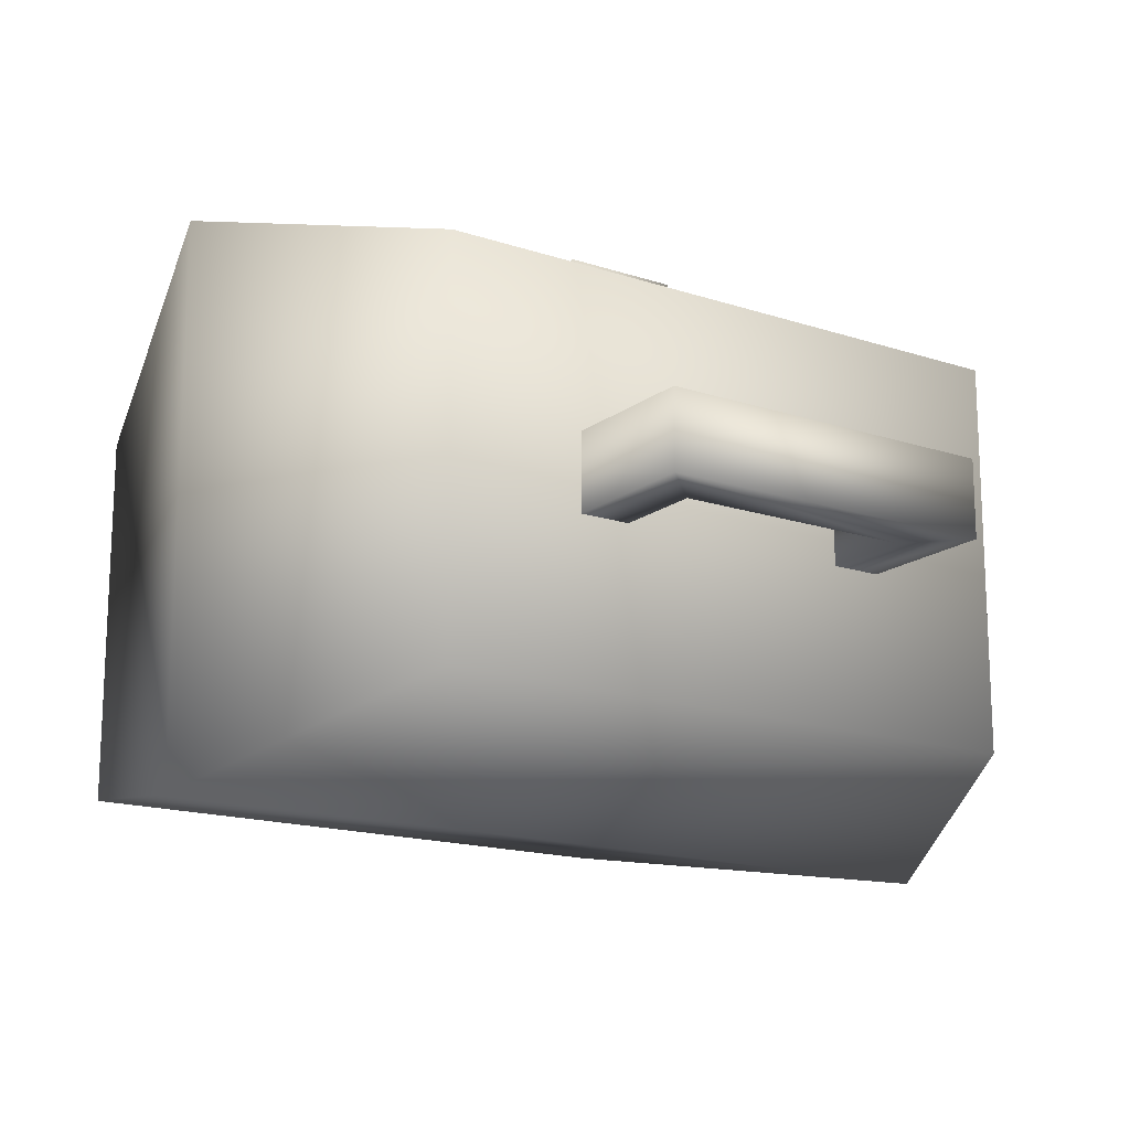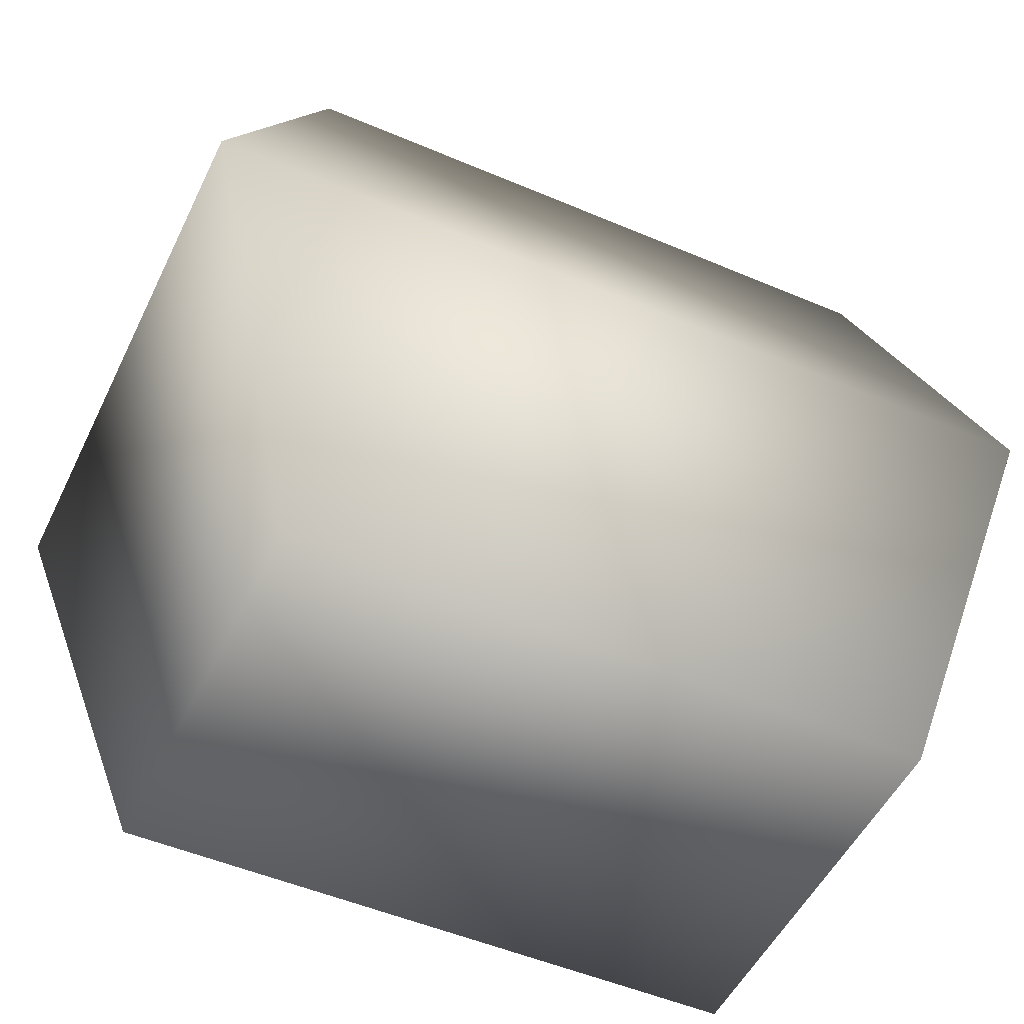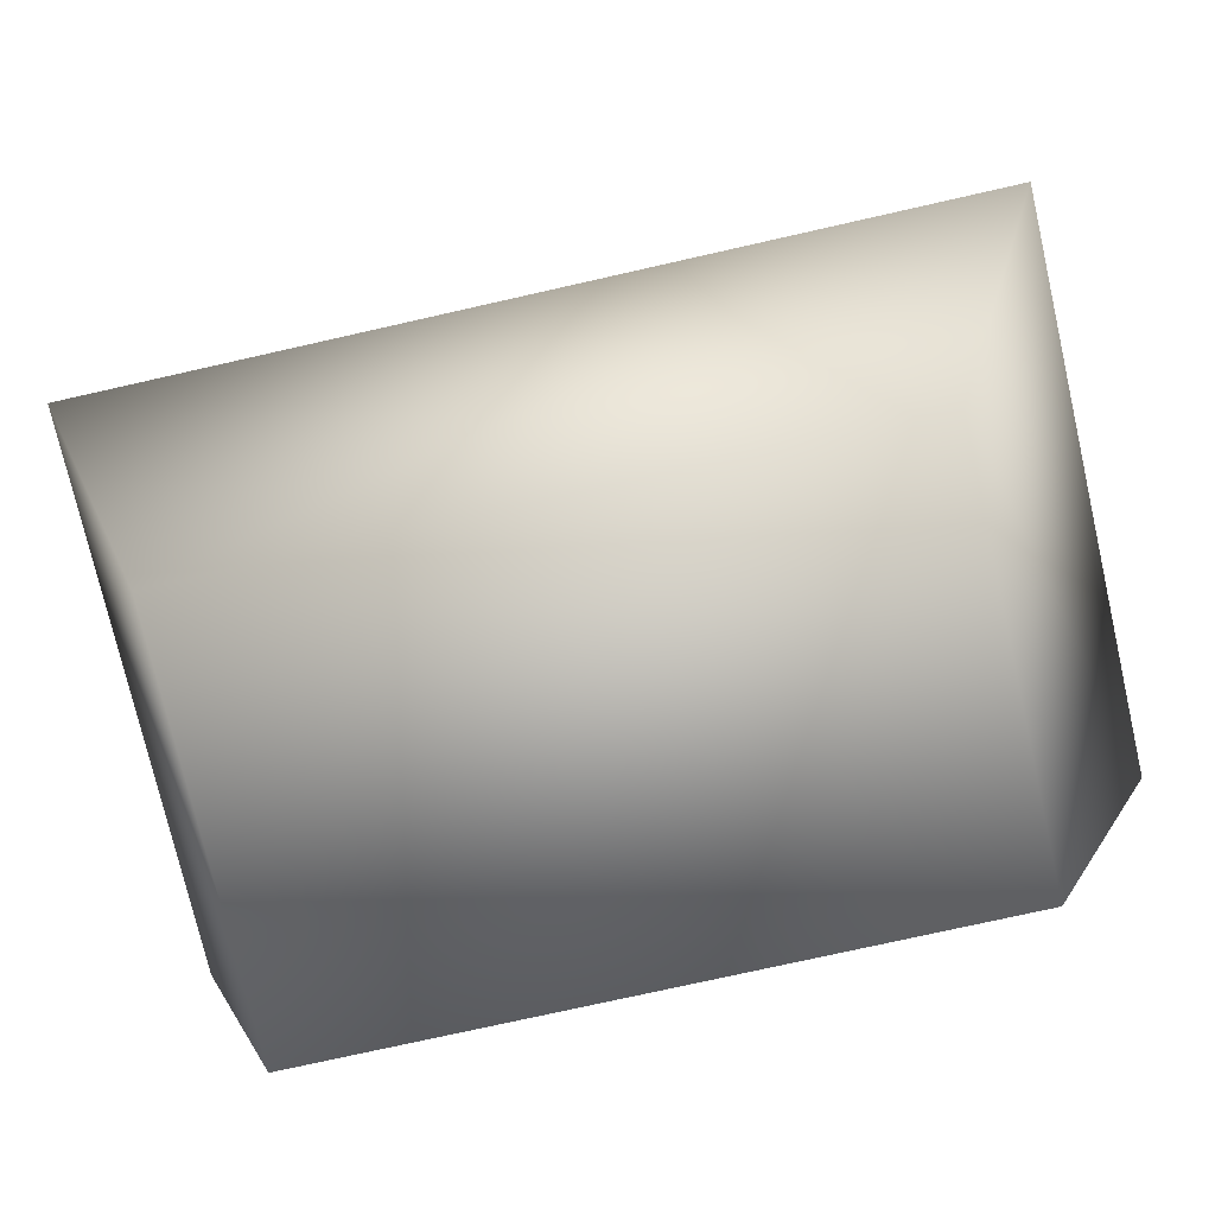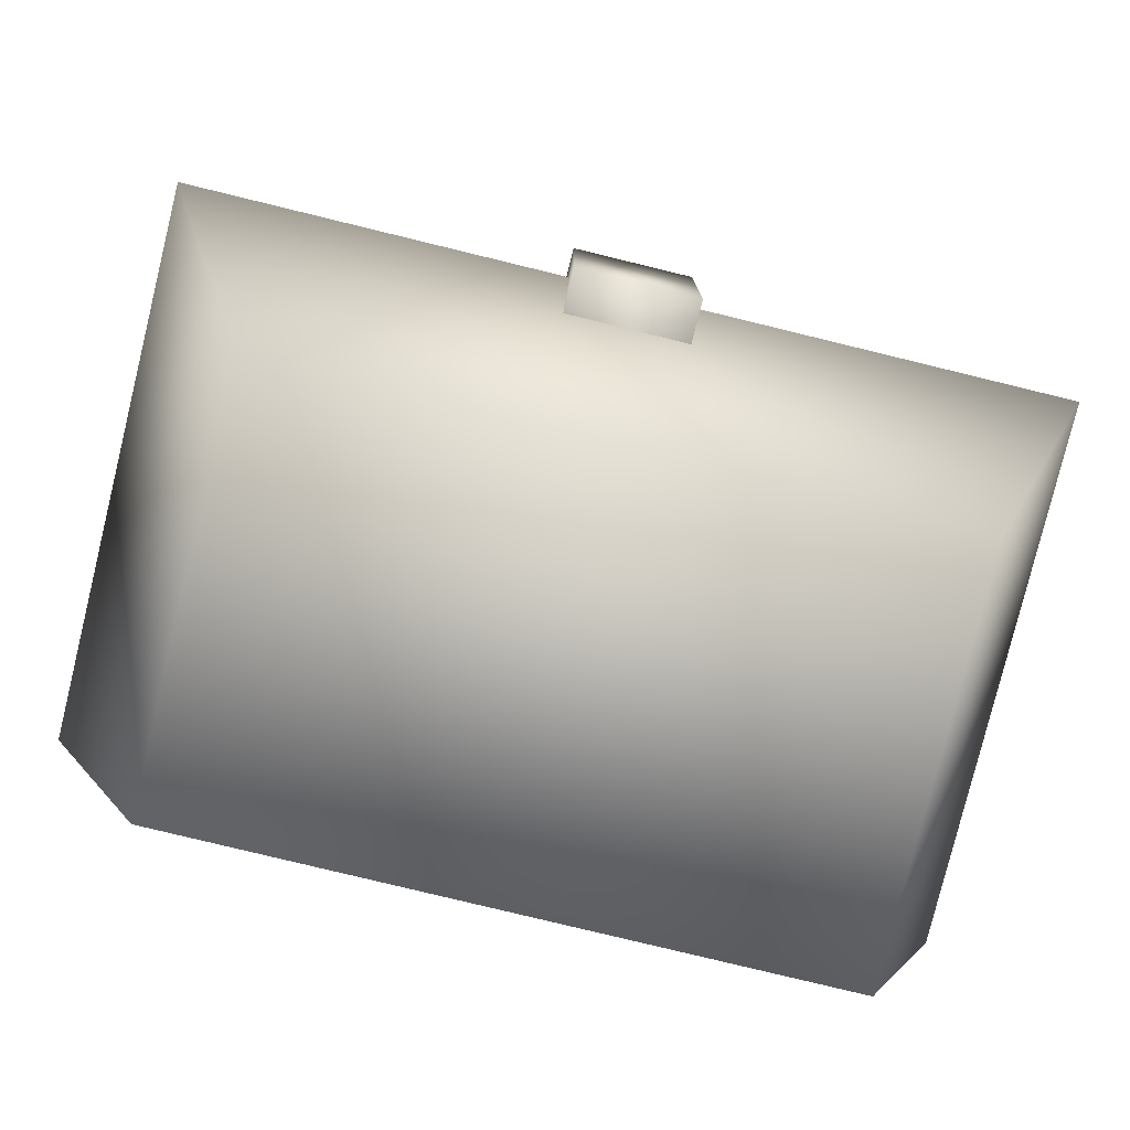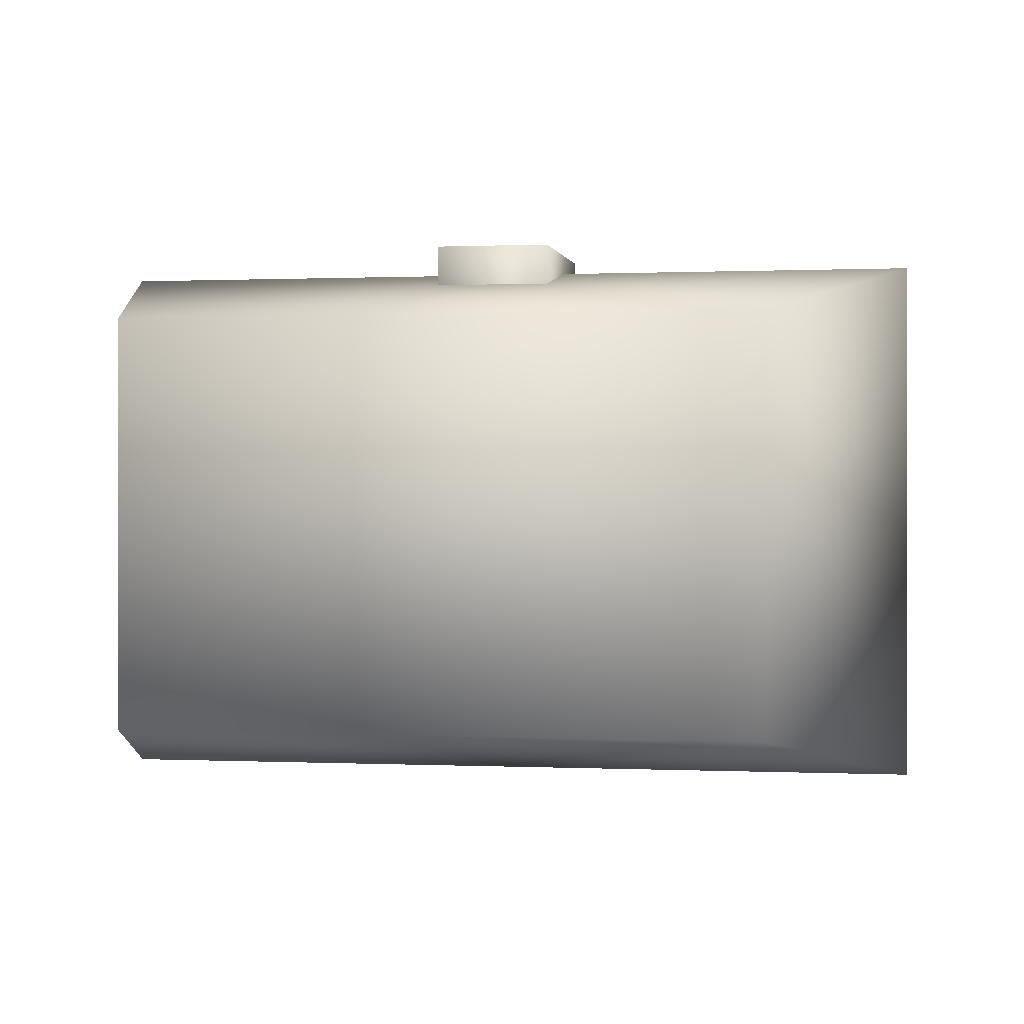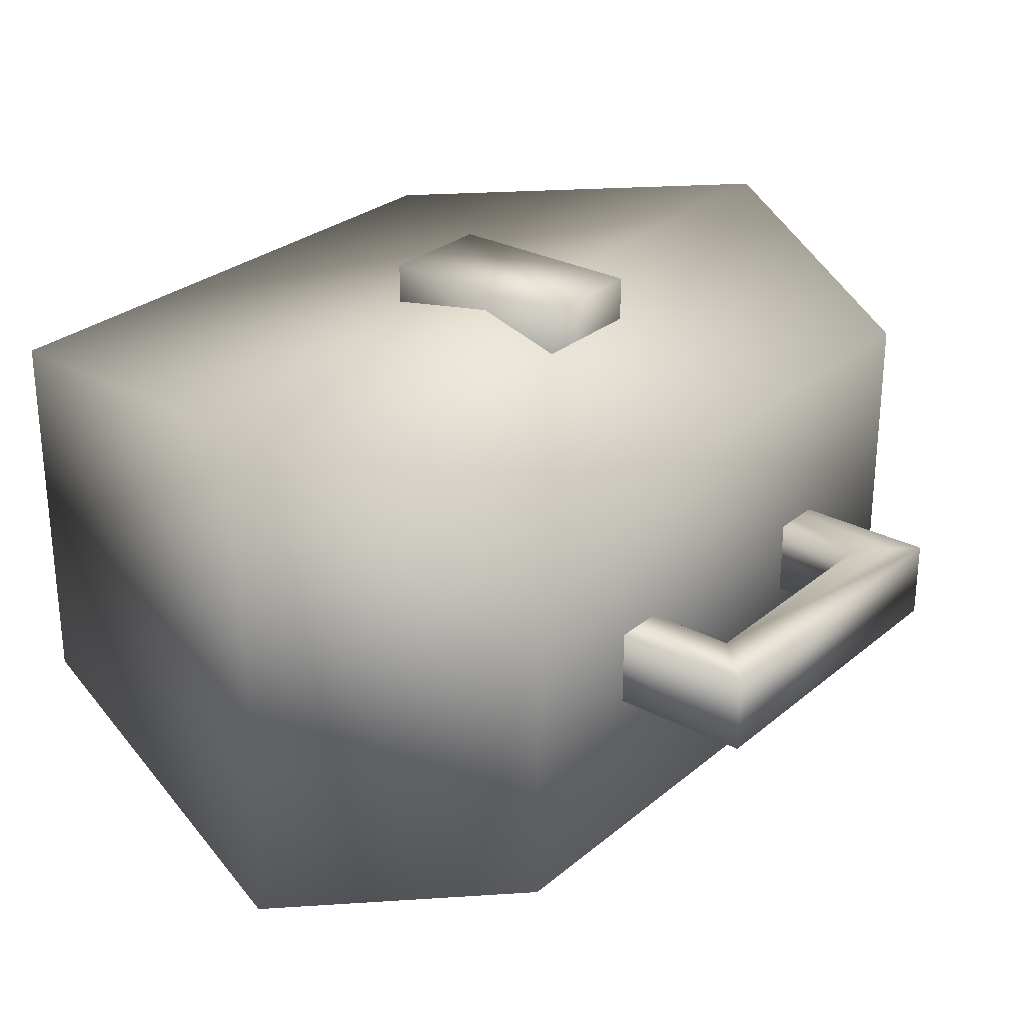
<metadata>
{"format":"obj","ext":"obj","renderer":"f3d","projection":"perspective","resolution":1024,"background":"white","views":[{"elev":-16.5,"azim":145.9,"up":"+Z"},{"elev":-50.5,"azim":154.9,"up":"+Y"},{"elev":-73.9,"azim":-167.2,"up":"+Y"},{"elev":-78.5,"azim":-13.7,"up":"+Y"},{"elev":0.3,"azim":10.0,"up":"+Z"},{"elev":28.0,"azim":128.7,"up":"+Z"}]}
</metadata>
<code>
o lunchbox01
v 0.1278 0.5049 0.0347
v 0.1772 0.5049 0.0347
v 0.1772 0.772 0.0347
v -0.05067 0.4586 0.2868
v -0.05067 0.2573 0.2868
v 0.06439 0.4586 0.2868
v 0.06439 0.2573 0.2868
v -0.05067 0.4586 0.2868
v 0.06439 0.4586 0.2868
v -0.05067 0.4586 0.2176
v 0.06439 0.4586 0.2176
v -0.2933 0.6368 0.1914
v -0.4143 0.3721 0.2671
v 0.3112 0.6368 0.1914
v 0.4321 0.3721 0.2671
v -0.4143 0.3721 0.2671
v -0.2933 -0.04605 0.1914
v 0.4321 0.3721 0.2671
v 0.3112 -0.04605 0.1914
v -0.2933 0.6368 -0.1939
v -0.4143 0.3721 -0.2696
v -0.2933 0.6368 0.1914
v -0.4143 0.3721 0.2671
v 0.3112 0.6368 -0.1939
v 0.4321 0.3721 -0.2696
v -0.2933 0.6368 -0.1939
v -0.4143 0.3721 -0.2696
v 0.4321 0.3721 -0.2696
v 0.3112 -0.04605 -0.1939
v -0.4143 0.3721 -0.2696
v -0.2933 -0.04605 -0.1939
v 0.3112 0.6368 0.1914
v 0.4321 0.3721 0.2671
v 0.3112 0.6368 -0.1939
v 0.4321 0.3721 -0.2696
v -0.2933 0.6368 0.1914
v 0.3112 0.6368 0.1914
v -0.2933 0.6368 -0.1939
v 0.3112 0.6368 -0.1939
v -0.05067 0.4586 0.2176
v -0.05067 0.2573 0.2176
v -0.05067 0.4586 0.2868
v -0.05067 0.2573 0.2868
v 0.06439 0.4586 0.2868
v 0.06439 0.2573 0.2868
v 0.06439 0.4586 0.2176
v 0.06439 0.2573 0.2176
v -0.05067 0.2573 0.2176
v 0.06439 0.2573 0.2176
v -0.4143 0.3721 -0.2696
v -0.2933 -0.04605 -0.1939
v -0.4143 0.3721 0.2671
v -0.2933 -0.04605 0.1914
v 0.3112 -0.04605 -0.1939
v 0.3112 -0.04605 0.1914
v -0.2933 -0.04605 -0.1939
v 0.3112 -0.04605 -0.1939
v 0.4321 0.3721 -0.2696
v 0.4321 0.3721 0.2671
v -0.1551 0.772 -0.04043
v -0.1056 0.5049 -0.04043
v -0.1551 0.5049 -0.04043
v -0.1056 0.7225 -0.04043
v 0.1772 0.5049 -0.04043
v 0.1278 0.7225 -0.04043
v 0.1772 0.772 -0.04043
v 0.1278 0.5049 -0.04043
v -0.1056 0.7225 0.0347
v 0.1278 0.7225 0.0347
v 0.1278 0.7225 0.0347
v 0.1278 0.5049 -0.04043
v 0.1278 0.5049 0.0347
v 0.1278 0.7225 -0.04043
v 0.1772 0.772 -0.04043
v -0.1056 0.7225 -0.04043
v -0.1551 0.772 -0.04043
v -0.1056 0.5049 0.0347
v -0.1056 0.7225 0.0347
v -0.1056 0.5049 -0.04043
v 0.1772 0.5049 0.0347
v 0.1772 0.772 -0.04043
v 0.1772 0.772 0.0347
v 0.1772 0.5049 -0.04043
v -0.1551 0.772 0.0347
v -0.1551 0.5049 -0.04043
v -0.1551 0.5049 0.0347
v -0.1551 0.772 -0.04043
v 0.1278 0.7225 0.0347
v -0.1056 0.7225 0.0347
v -0.1056 0.7225 0.0347
v -0.1551 0.5049 0.0347
v -0.1056 0.5049 0.0347
v -0.1551 0.772 0.0347
v -0.1551 0.772 -0.04043
v 0.1772 0.772 -0.04043
v 0.1278 0.7225 0.0347
g Geoset0
f 1 2 3
f 4 5 6
f 7 6 5
f 8 9 10
f 11 10 9
f 12 13 14
f 15 14 13
f 16 17 18
f 19 18 17
f 20 21 22
f 23 22 21
f 24 25 26
f 27 26 25
f 28 29 30
f 31 30 29
f 32 33 34
f 35 34 33
f 36 37 38
f 39 38 37
f 40 41 42
f 43 42 41
f 44 45 46
f 47 46 45
f 43 48 45
f 49 45 48
f 50 51 52
f 53 52 51
f 54 55 56
f 53 56 55
f 57 58 55
f 59 55 58
f 60 61 62
f 60 63 61
f 64 65 66
f 64 67 65
f 68 65 69
f 68 63 65
f 70 71 72
f 70 73 71
f 74 75 76
f 74 73 75
f 77 75 78
f 77 79 75
f 80 81 82
f 80 83 81
f 84 85 86
f 84 87 85
f 88 84 89
f 88 82 84
f 90 91 92
f 90 93 91
f 3 94 93
f 3 95 94
f 1 3 96

</code>
